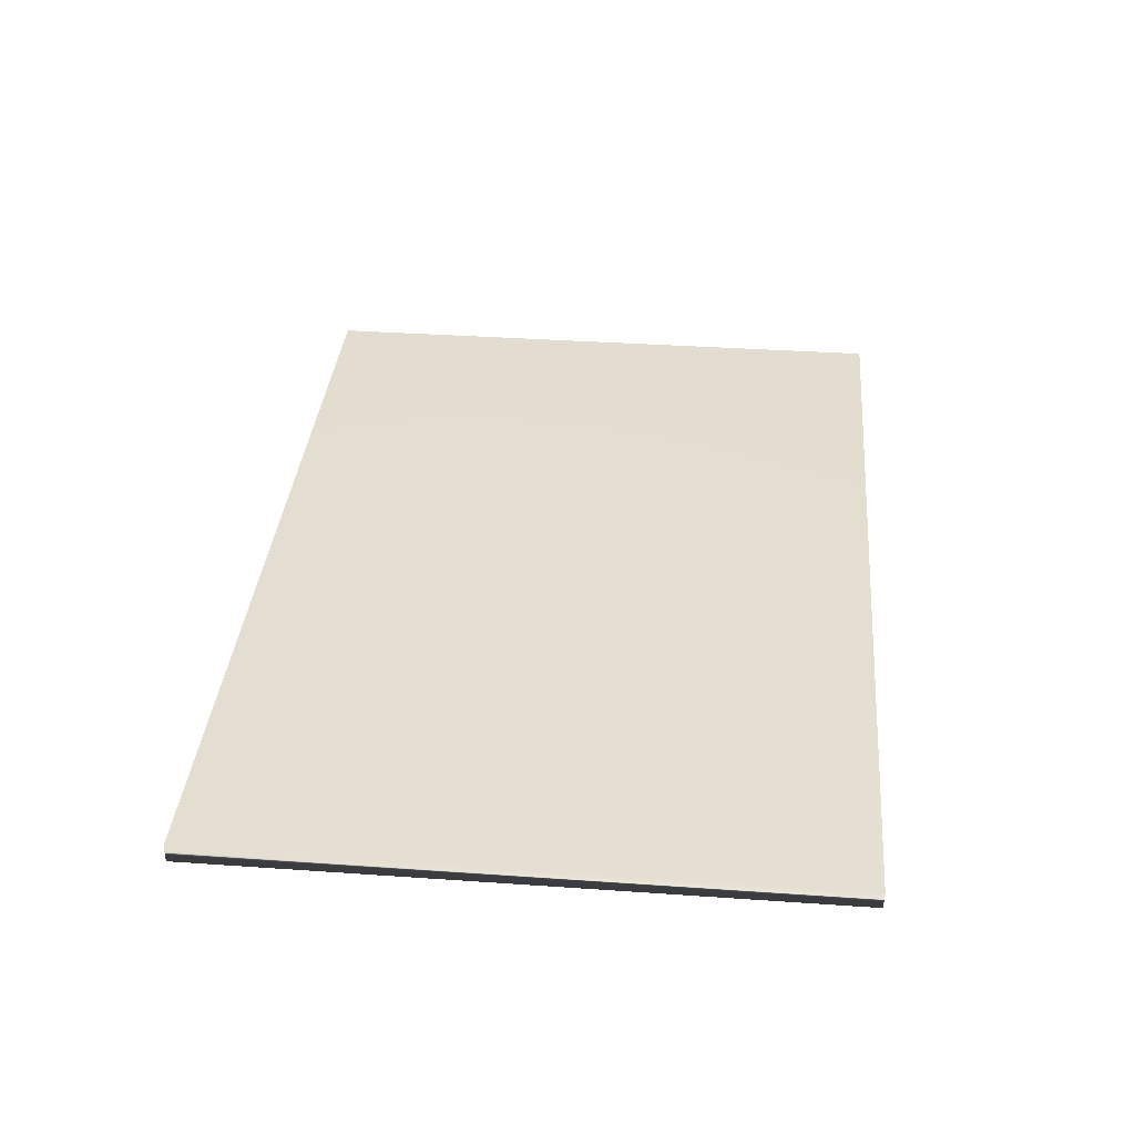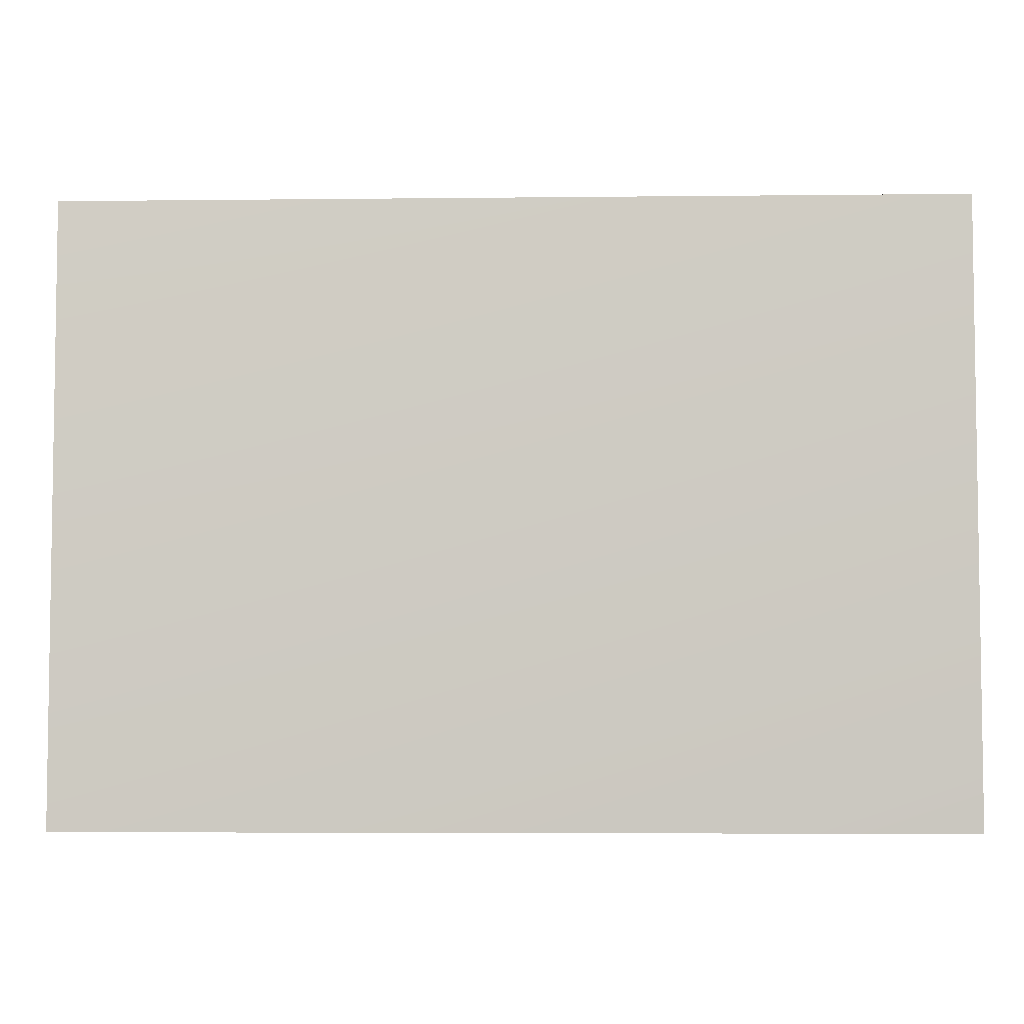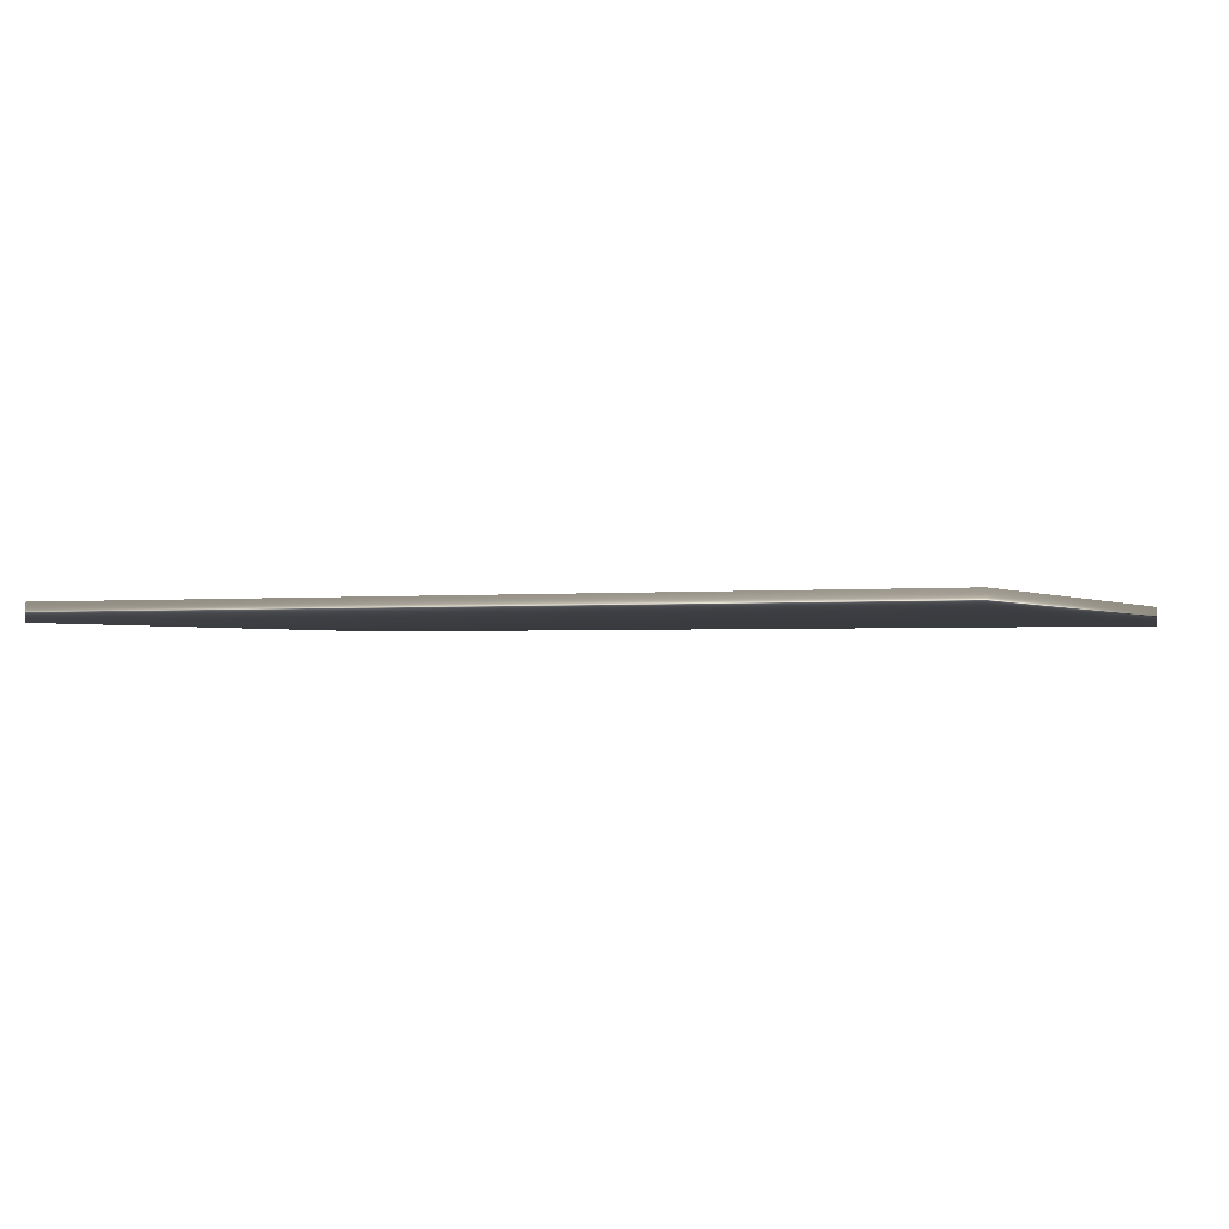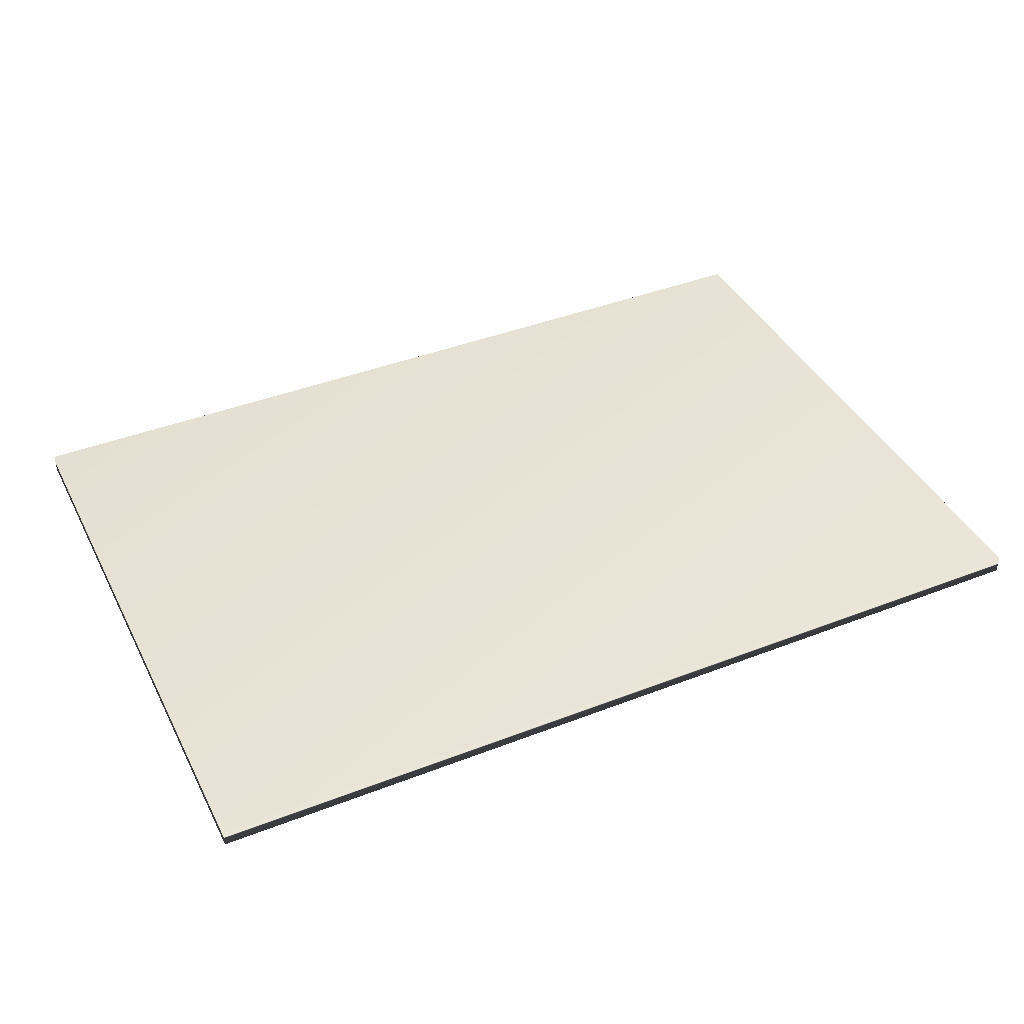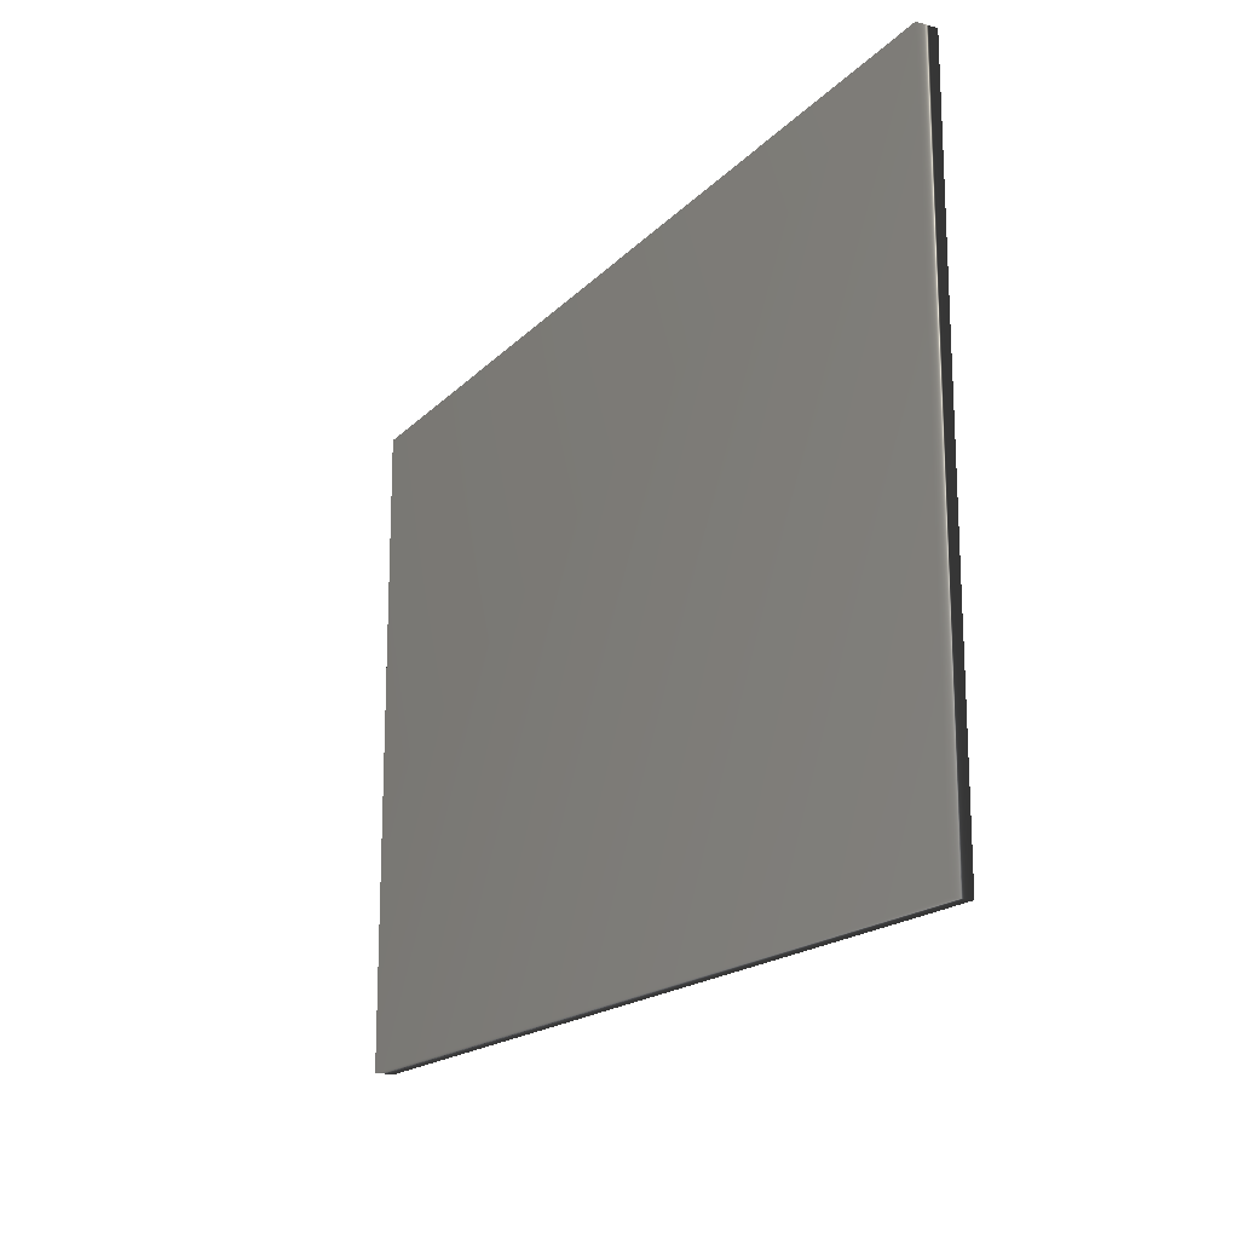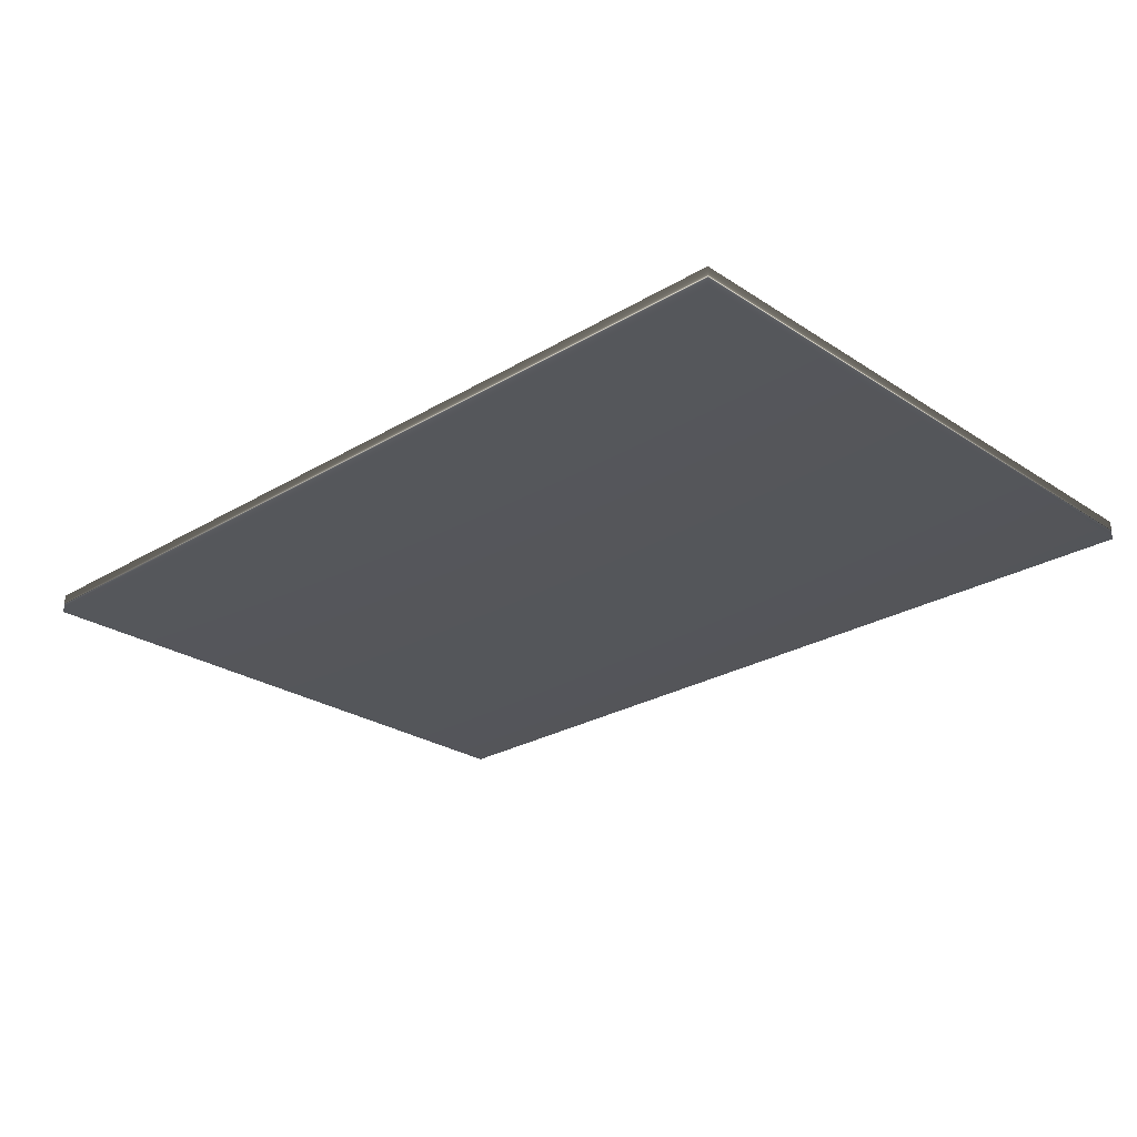
<metadata>
{"format":"obj","ext":"obj","renderer":"f3d","projection":"perspective","resolution":1024,"background":"white","views":[{"elev":36.2,"azim":-84.8,"up":"+Z"},{"elev":-5.1,"azim":-178.0,"up":"+Y"},{"elev":-1.3,"azim":25.2,"up":"+Z"},{"elev":41.1,"azim":-25.3,"up":"+Z"},{"elev":-17.7,"azim":61.5,"up":"+Y"},{"elev":-25.8,"azim":43.7,"up":"+Z"}]}
</metadata>
<code>
v -65.36 23.72 152.3
v -65.36 21.01 152.3
v -65.36 23.72 152.3
v -65.36 21.01 152.3
v -69.31 21.01 152.3
v -69.31 23.72 152.3
v -69.31 23.72 152.3
v -69.31 21.01 152.3
f 1 2 3
f 3 2 4
f 5 6 4
f 4 6 3
f 1 3 7
f 7 3 6
f 8 5 2
f 2 5 4
f 2 1 8
f 8 1 7
f 8 7 5
f 5 7 6

</code>
